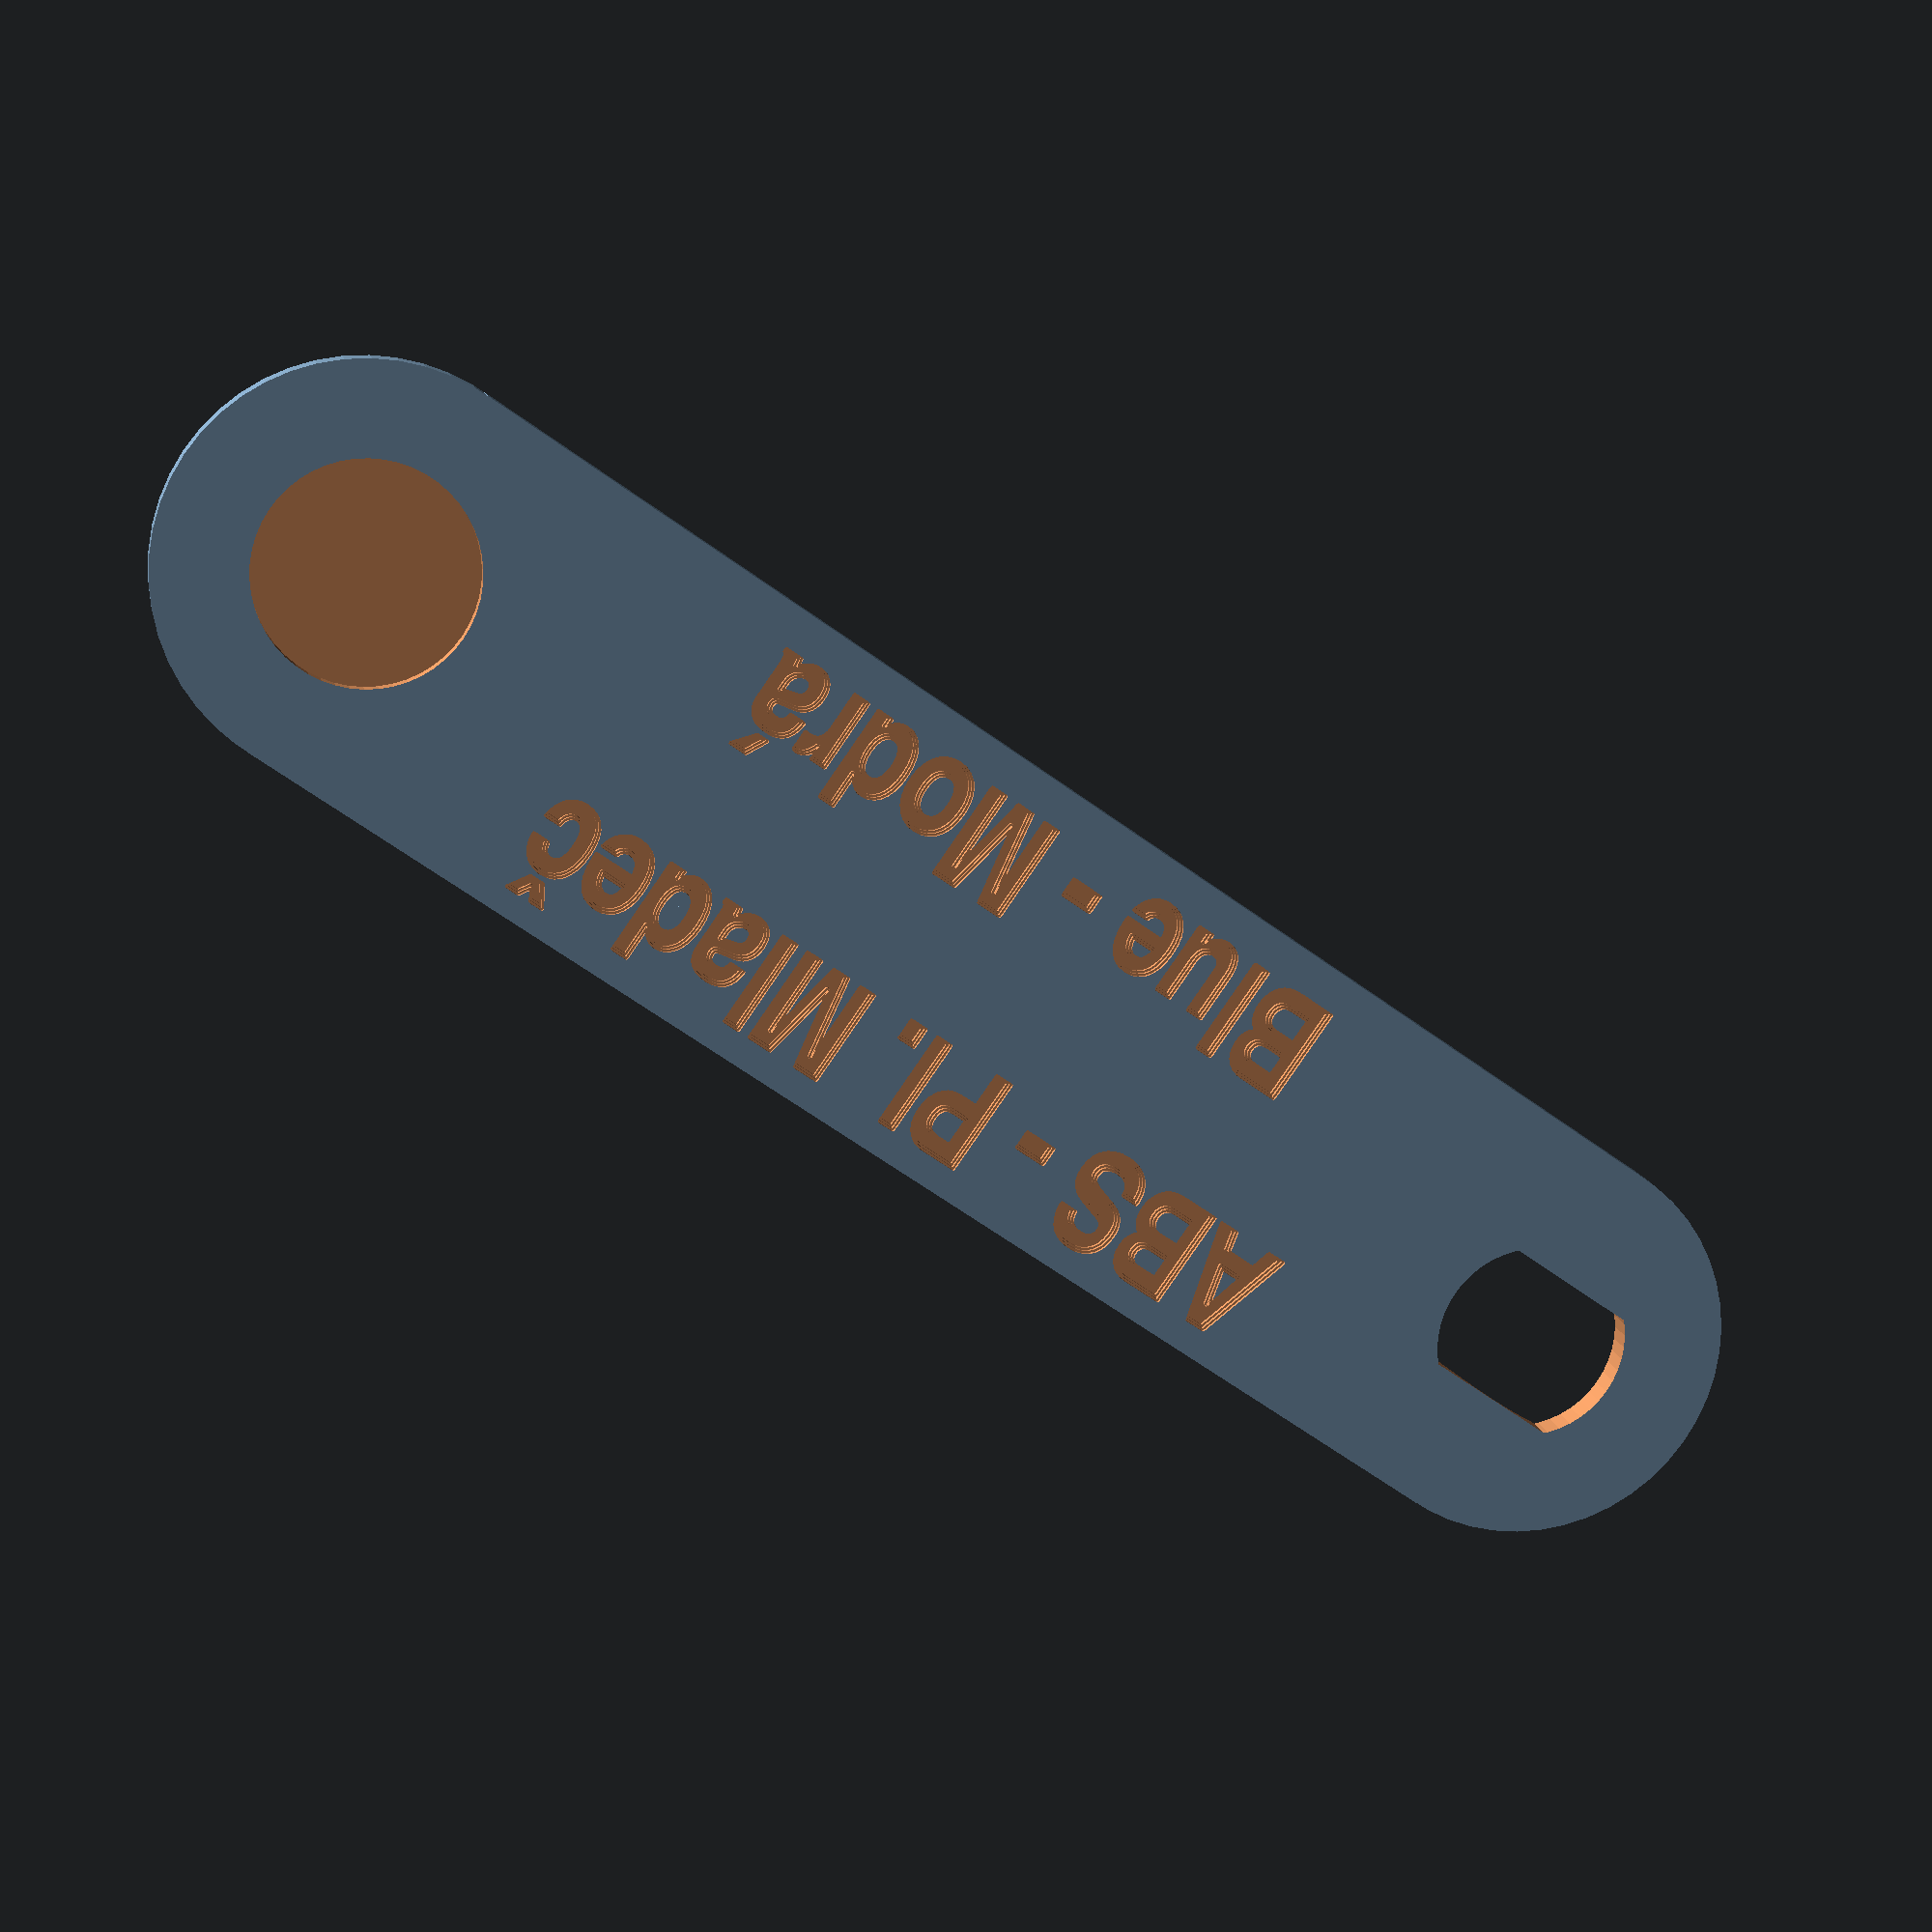
<openscad>

// Toto je jen pracovní verze - v plánu je to po testování
// přepsat, zjendodušit a smazat nepoužité části


textFont = "Liberation Sans Narrow:style=Bold";

text1 = "PLA - Průša (PM)";
text1 = "ABS-T - Pl.Mladeč";
text1 = "PLA - Průša (Flmnt)"; // Filamentum
text1 = "Nylon - Gembird";
text1 = "ABS-T - Průša (PM)";
text1 = "PLA - Pl. Mladeč";
text1 = "PLA - Gembird";
text1 = "PETG - Pl. Mladeč";
text1 = "TPE - Gembird";
text1 = "ABS - Pl. Mladeč";

text2 = "Beige - Béžová";
text2 = "Brown - Hnědá";
text2 = "Transp. Žlutá";
text2 = "Transparentní";
text2 = "Transp. Zelená";
text2 = "Transp. Červená";
text2 = "Metalická Zelená";
text2 = "Transp. Zelená";
text2 = "Silver - Stříbrná";
text2 = "Yellow - Žlutá";
text2 = "Petrol Green";
text2 = "Red - Červená";
text2 = "Šedá - Mramor";
text2 = "Černá - Karbon";
text2 = "Černá - Black";
text2 = "Černá - Flexible";
text2 = "Blue - Modrá";


Inf = 0.01; 
Inf2 = 0.02; 
$fn = 50;

$01 = 0.001;
$02 = 2 * $01;
$03 = 3 * $01;
$04 = 4 * $01;
$05 = 5 * $01;

$pn = 0.4;

Lw1 = 0.2; // Tloustaka prvni vrsty
LwN = 0.2; // 0.35 // Tloustka dalsich vrstev

N = 8; // Pocet vrstev (celkova tloustka)
NT = 2; // Pocet vrstev textu (vtlaceno)
NL = 2; // Pocet vrstev na presah zamku

W = Lw1 + LwN * (N-1); // Celkova tloustka
L = 90; // 100 Celkova delka
H = 20; // 18 Celkova vyska

Cd = 7; // Prumer spojky minimalni
CN1 = 1; // Pocet vrstev cepu - rovne
CN = N - 1; // Pocet vrstev cepu (45st sklon);
cepOutline = 0.3; // Cep Outline
cepOutlineN = 1; // Zapusteni cepu

diff = 0; // LwN / 2;

Dd = Cd + diff; // Primer diry pro cep
DN1 = 1; // Pocet vrstev rovne diry
DN = N - 1; // Pocet vrstv diry

echo("Tag WIDTH: ", W);

textOutline = 0; // 0.8;

//rotate([180,0,180])
tag();
// translate([0,H+1]) tag();
// translate([0,-H-1]) tag();

module tag() {
	difference() {
		union() {
			translate([H/2,0])    tagLeft();
			translate([H/2,-H/2]) tagBody();
			translate([L-H/2,0])  tagRight();
		}
		translate([L-H/2,0,-Inf]) cepInv(
			d1 = Dd, 
			d2 = Dd + DN*LwN*2,
			w1 = DN1*Lw1 + 2*Inf,
			w2 = DN*LwN,
			rot = 0
		);
	}
}

module cep(d1,d2,w1,w2,w3,rot=0) {
	cylinder(d=d1, w1 + Inf);
	translate([0,0,w1])
	rotate([0,0,rot])
	intersection() {
		union() {
			cylinder(d1=d1, d2=d2, w2);
			translate([0,0,w2]) cylinder(d=d2, w3);
		}
		translate([-d2/2,-d1/2]) cube([d2,d1,w2+w3]);
	};	
}

module cepInv(d1,d2,w1,w2,rot=0) {
	cylinder(d=d1, w1 + Inf);
	translate([0,0,w1])
	cylinder(d1=d1, d2=d2, w2);
//	translate([-d2/2,-d1/2]) cube([d2,d1,w2]);
	linear_extrude(w1+w2) projection()
  cep(d1,d2,w1,w2,0,rot);
}

module tagLeft() {
	D2 = Cd + CN*LwN*2;
	CO = Cd + 2*cepOutline;
	COW = cepOutlineN * LwN;
	difference() {
		union() {
			difference() {
					cylinder(d=H, W);
					translate([0,0,W-COW+Inf]) cylinder(d=CO, COW);
			}
			cep(
				d1 = Cd, 
				d2 = D2,
				w1 = W + CN1*LwN,
				w2 = CN*LwN,
				w3 = LwN * NL,
				rot = 90
			);
		}
		translate([0,0,-Inf]) cylinder(d=D2+1, Lw1 + (NL+1)*LwN + Inf);
		
	}
}

module tagRight() {
	cylinder(d=H, W);
}

module tagBody() {
	difference() {
		union() {
			difference() {
				tagBodyMain();
				tagTextLine();
			}
			tagTextOutline();
		}
		tagText();
		translate([0,H/2,-Inf]) cylinder(d=H, W + 2*Inf);
		translate([L-H,H/2,-Inf]) cylinder(d=H, W + 2*Inf);
	}
}

backsideText = true;

module tagBodyMain() {
	ww = backsideText ? W : W-LwN;
	intersection() {
		cube([L-H, H, ww]);
//		union() {
//			translate([0,ww]) cube([L-H, H-2*ww, ww]);
//			translate([0,ww]) rotate([0,90]) cylinder(L-H, r=ww);
//			translate([0,H-ww]) rotate([0,90]) cylinder(L-H, r=ww);
//		}
	}
}

module tagTextLine() {
	yShift = H/2; // + ww * 0.07;
	hull() {
		translate([H/2, yShift, W]) 	tagTextLineShape(H * 0.36, W);
		//translate([(L-H)/2, yShift, W]) 	tagTextLineShape(ww, W);
		translate([L-H-H/2, yShift, Lw1]) tagTextLineShape(H * 0.36, W); // 0.22
	}
}

module tagTextLineShape(ww, W) {
	// cylinder(d=ww, W);
	translate([-ww/2, -ww/2]) cube([ww,ww,W]);
}

textMarginX = H/20;
textMarginY = H/10;

module tagTextOutline(x,y) {
	textX = L - 2*H - 2*textMarginX;
	textY = H - 2*textMarginY;
	textWidth = NT > 1 ? (Lw1 + (NT-1)*LwN) : 0;
	
			translate([H/2+textMarginX, textMarginY, 0]) // -Inf
			offset_extrude(
				[[$pn+LwN, Lw1+LwN+LwN + 2*LwN]]
			) {
				translate([textX,0,0]) rotate([0,180,0])
				tagText2D(textX, textY);
			}
}

module tagText(x,y) {
	textX = L - 2*H - 2*textMarginX;
	textY = H - 2*textMarginY;
	textWidth = NT > 1 ? (Lw1 + (NT-1)*LwN) : 0;
	if (backsideText) {
		if (textOutline > 0) {
			translate([H/2+textMarginX, textMarginY, -Inf])
			linear_extrude(textWidth)
			translate([textX,0,0]) rotate([0,180,0])
			difference() {
				offset(r=textOutline) tagText2D(textX, textY);
				tagText2D(textX, textY);
			}
		} else {
			translate([H/2+textMarginX, textMarginY, -Inf])
			offset_extrude(
				// [for (o=[0:LwN:LwN]) [-o,Lw1+LwN+o] ]
				[[Lw1/2,Lw1], [0,Lw1+LwN], [-LwN/2,Lw1+LwN+LwN]]
			) {
				translate([textX,0,0]) rotate([0,180,0])
				tagText2D(textX, textY);
			}
		}
	} else {
		translate([H/2+textMarginX, textMarginY, W-LwN-textWidth+Inf])
		linear_extrude(textWidth)
		tagText2D(textX, textY);
	}
}

module offset_extrude(offsets) {
	for (os=offsets) {
		linear_extrude(os[1])
		offset(r=os[0])
		children();
	}
}

module tagText2D(x,y) {
	h = y * 0.31; // h/1.618
	spacing = 1; // 0.86;
//	square([x,y]);
	translate([x/2, y*0.72])
		text(text1, size=h, halign="center", font=textFont, spacing=spacing);
	translate([x/2, 0])
		text(text2, size=h, halign="center", font=textFont, spacing=spacing);
//	translate([x,y*2/3])
//	text(textOwner, size=y/4, valign="top", halign="right");
}

</openscad>
<views>
elev=167.4 azim=324.8 roll=10.6 proj=p view=solid
</views>
